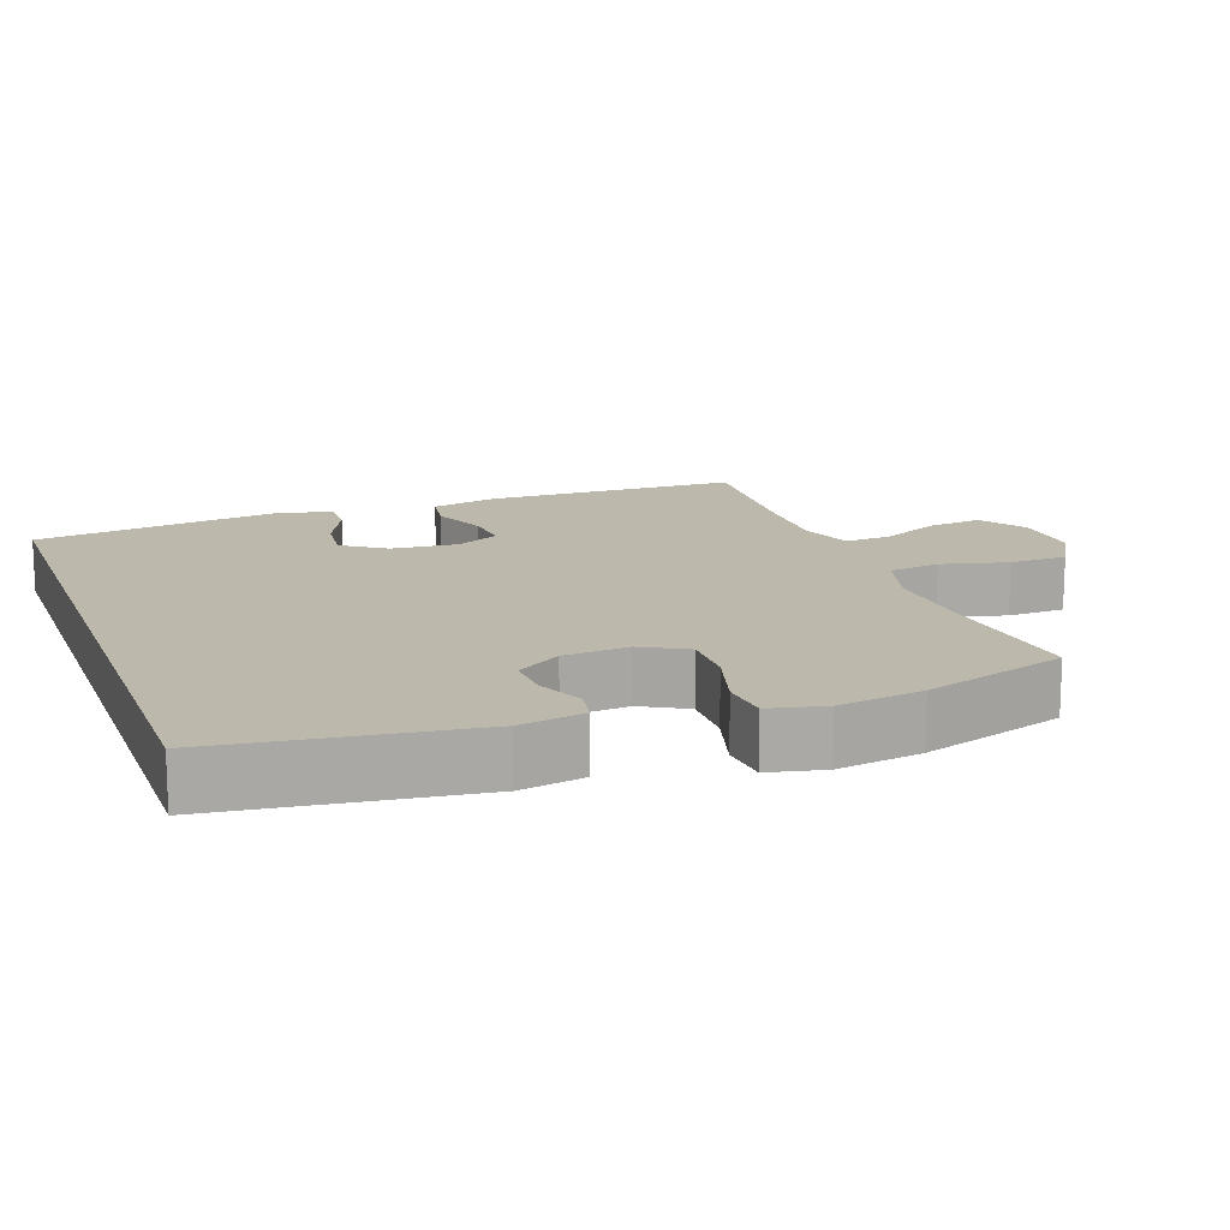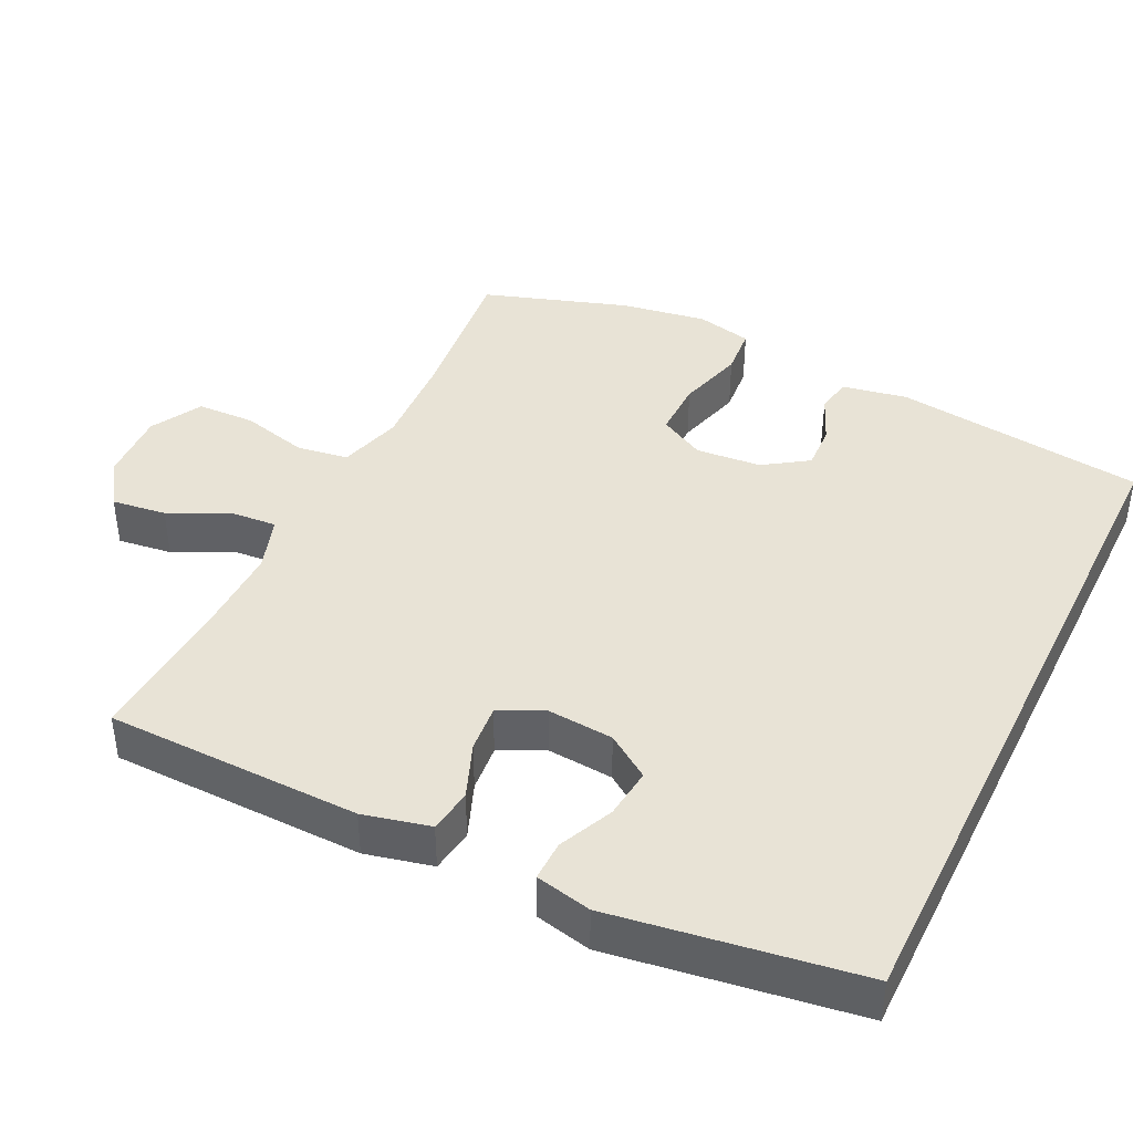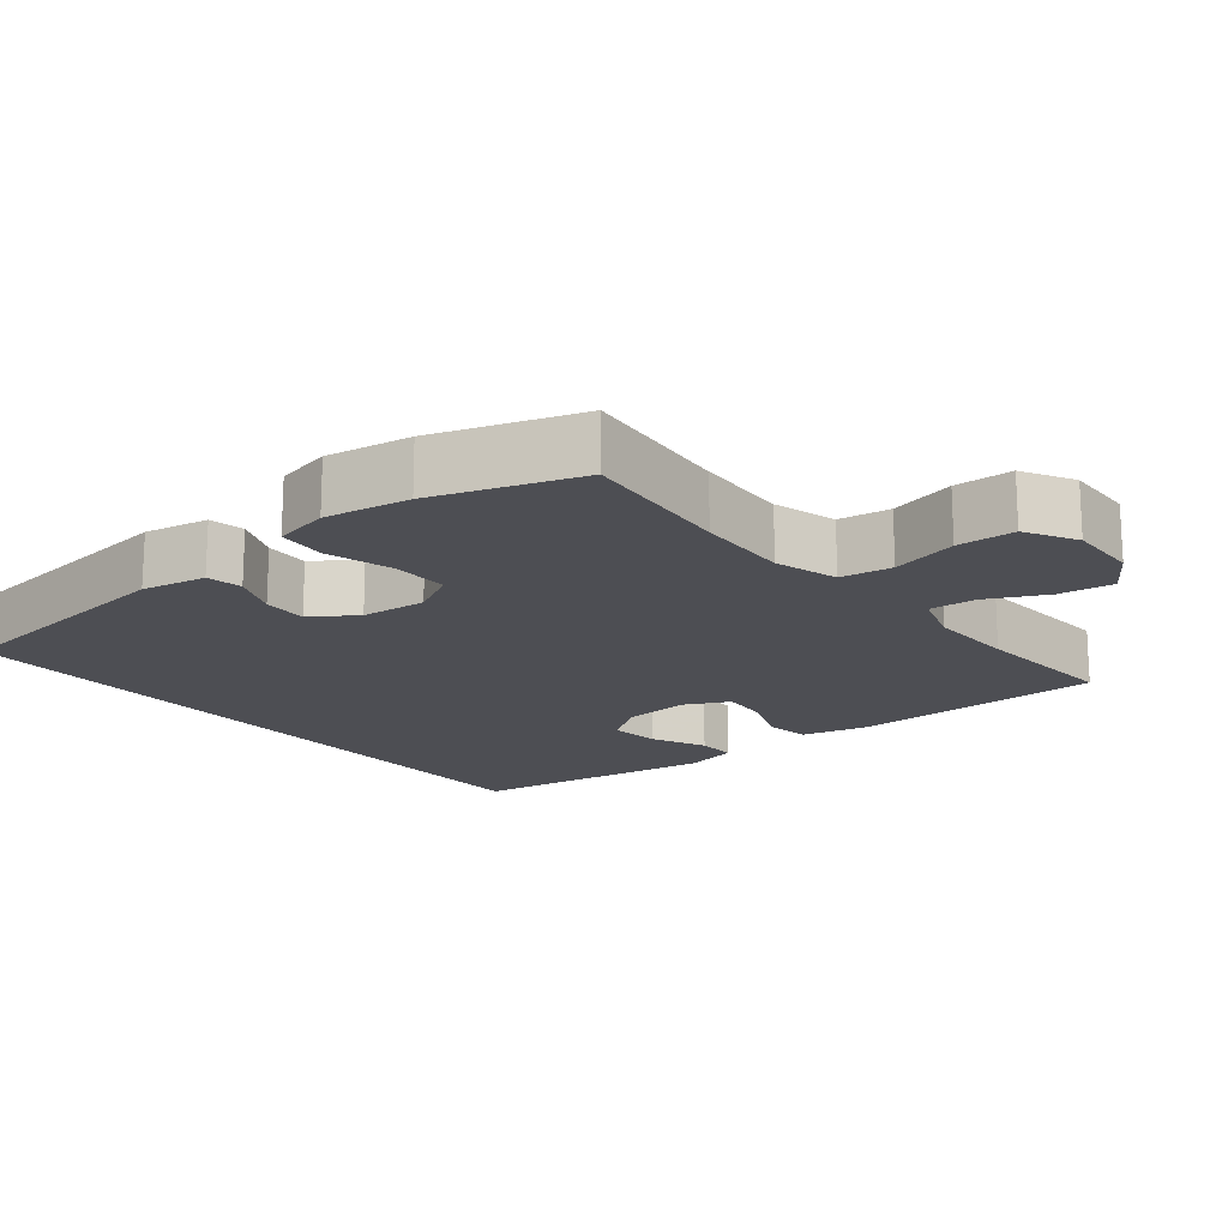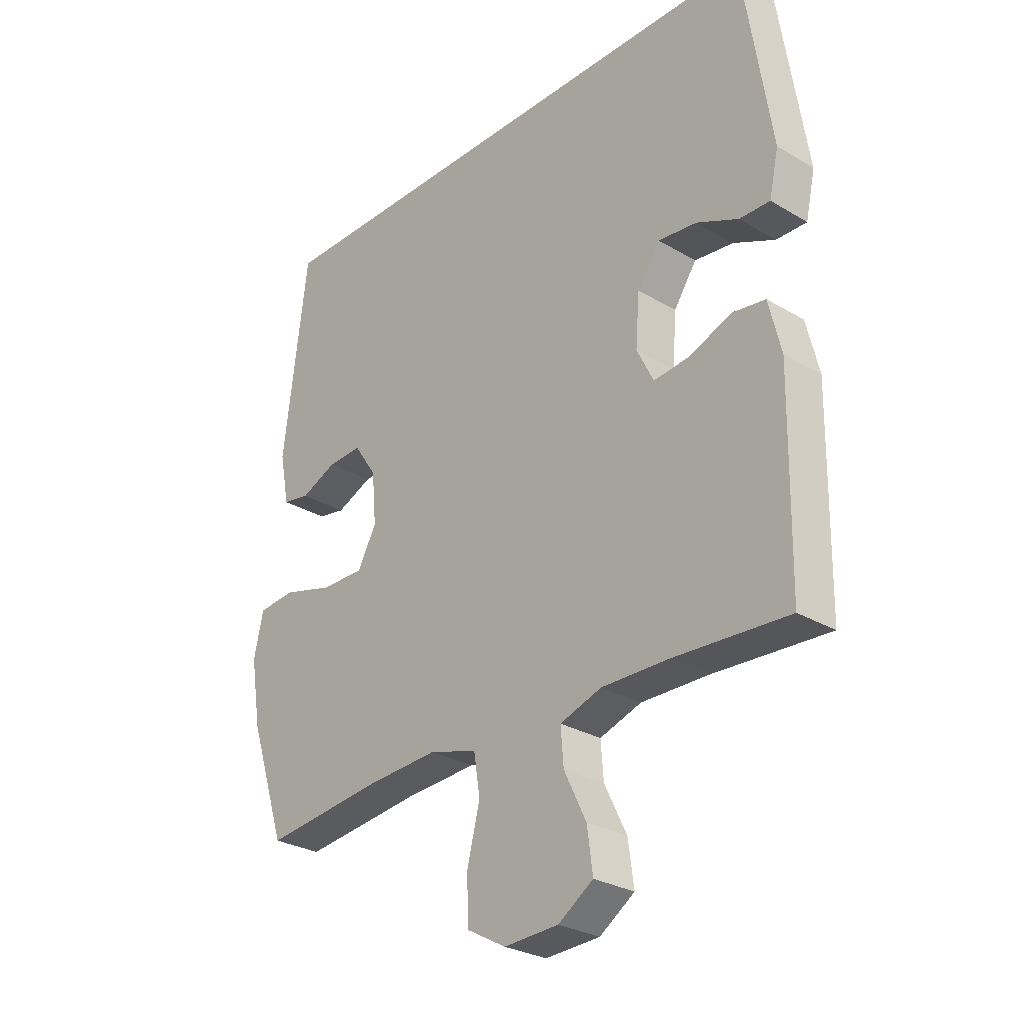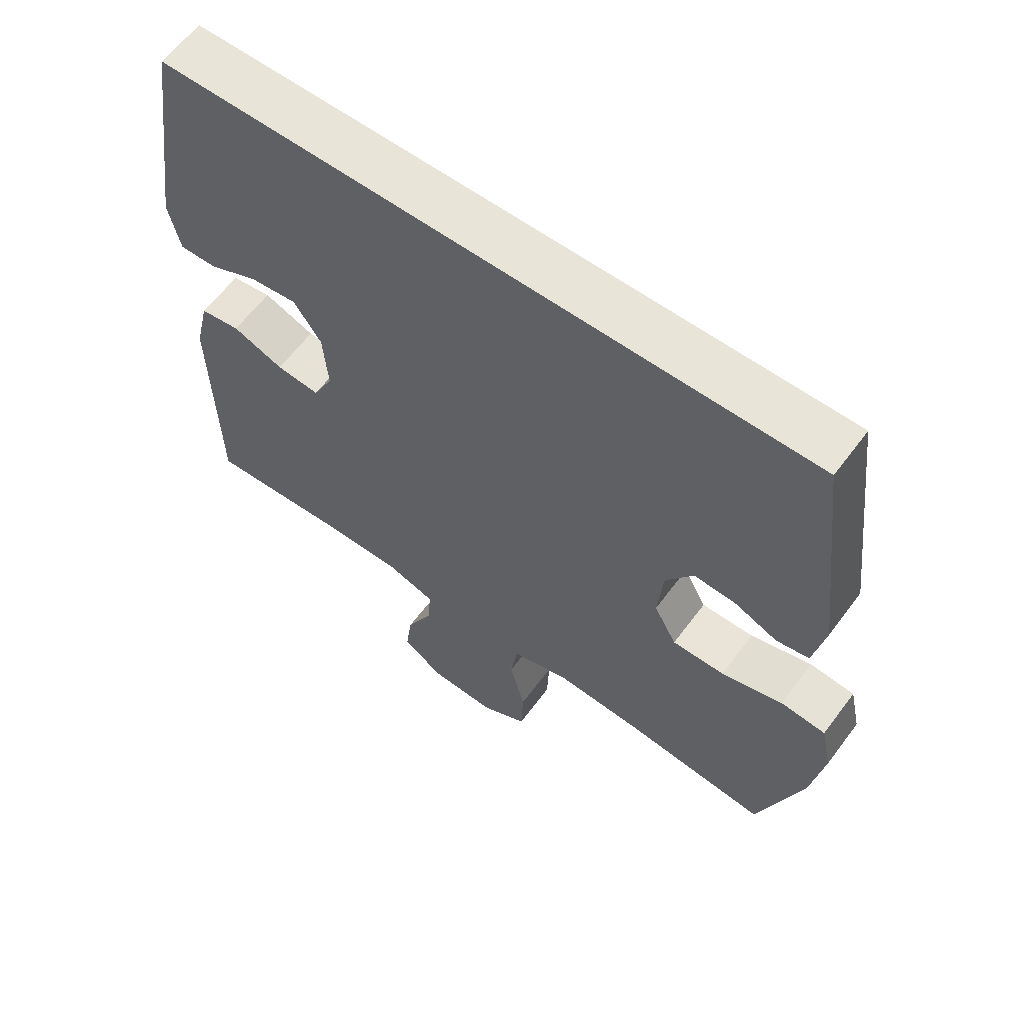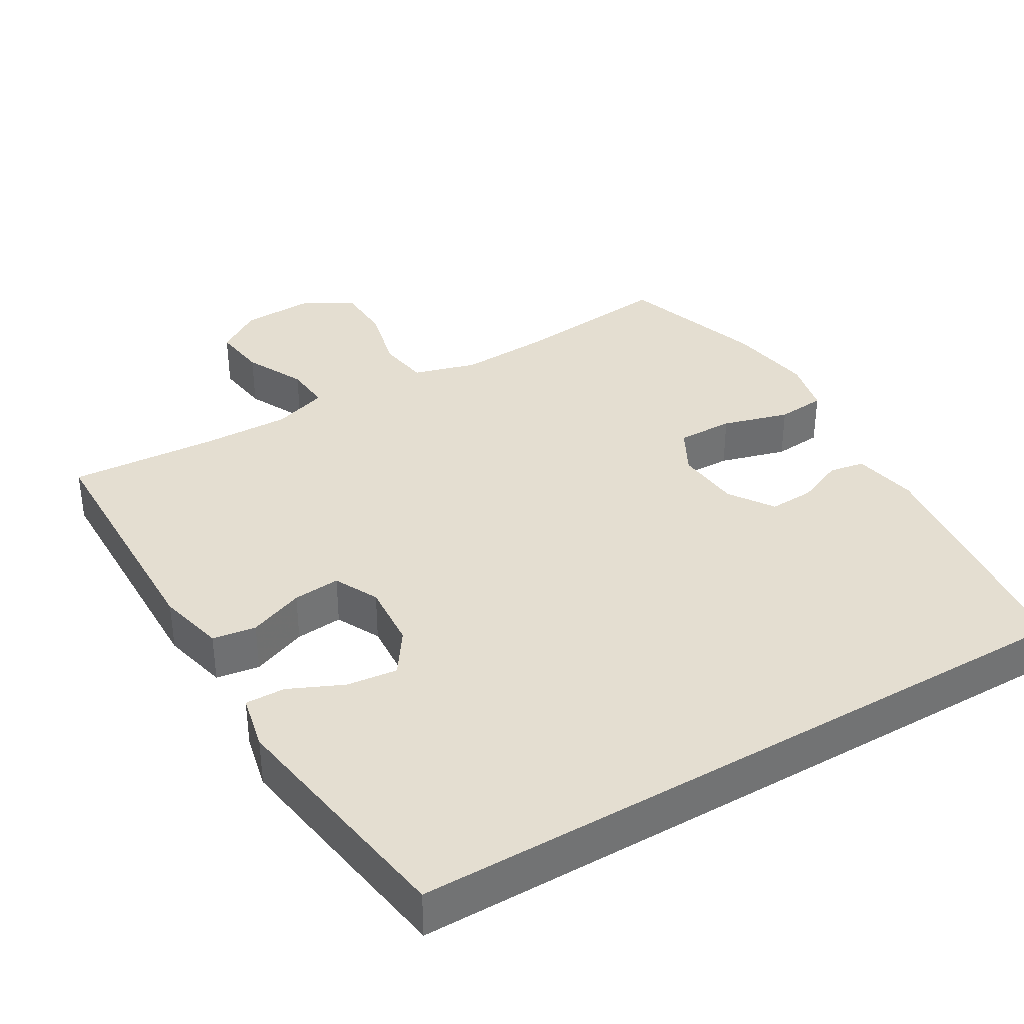
<metadata>
{"format":"obj","ext":"obj","renderer":"f3d","projection":"perspective","resolution":1024,"background":"white","views":[{"elev":14.8,"azim":70.3,"up":"+Y"},{"elev":41.5,"azim":-63.9,"up":"+Y"},{"elev":-17.3,"azim":129.1,"up":"+Y"},{"elev":-28.5,"azim":-131.8,"up":"+Z"},{"elev":61.3,"azim":36.6,"up":"+Z"},{"elev":36.5,"azim":-30.6,"up":"+Y"}]}
</metadata>
<code>
v -0.5 0.07 -0.5
v -0.506 0.07 -0.149
v -0.484 0.07 -0.057
v -0.424 0.07 -0.048
v -0.348 0.07 -0.078
v -0.283 0.07 -0.084
v -0.253 0.07 -0.023
v -0.26 0.07 0.068
v -0.301 0.07 0.128
v -0.371 0.07 0.12
v -0.446 0.07 0.086
v -0.501 0.07 0.085
v -0.518 0.07 0.162
v -0.467 0.07 0.5
v 0.496 0.07 0.5
v 0.539 0.07 0.153
v 0.522 0.07 0.064
v 0.473 0.07 0.055
v 0.408 0.07 0.083
v 0.346 0.07 0.086
v 0.305 0.07 0.025
v 0.297 0.07 -0.065
v 0.331 0.07 -0.128
v 0.409 0.07 -0.127
v 0.501 0.07 -0.101
v 0.568 0.07 -0.107
v 0.585 0.07 -0.184
v 0.566 0.07 -0.301
v 0.5 0.07 -0.5
v 0.286 0.07 -0.477
v 0.156 0.07 -0.47
v 0.069 0.07 -0.495
v 0.058 0.07 -0.566
v 0.081 0.07 -0.658
v 0.078 0.07 -0.738
v 0.008 0.07 -0.777
v -0.09 0.07 -0.773
v -0.153 0.07 -0.731
v -0.143 0.07 -0.656
v -0.103 0.07 -0.574
v -0.098 0.07 -0.51
v -0.173 0.07 -0.485
v -0.294 0.07 -0.487
v -0.5 0 -0.5
v -0.506 0 -0.149
v -0.484 0 -0.057
v -0.424 0 -0.048
v -0.348 0 -0.078
v -0.283 0 -0.084
v -0.253 0 -0.023
v -0.26 0 0.068
v -0.301 0 0.128
v -0.371 0 0.12
v -0.446 0 0.086
v -0.501 0 0.085
v -0.518 0 0.162
v -0.467 0 0.5
v 0.496 0 0.5
v 0.539 0 0.153
v 0.522 0 0.064
v 0.473 0 0.055
v 0.408 0 0.083
v 0.346 0 0.086
v 0.305 0 0.025
v 0.297 0 -0.065
v 0.331 0 -0.128
v 0.409 0 -0.127
v 0.501 0 -0.101
v 0.568 0 -0.107
v 0.585 0 -0.184
v 0.566 0 -0.301
v 0.5 0 -0.5
v 0.286 0 -0.477
v 0.156 0 -0.47
v 0.069 0 -0.495
v 0.058 0 -0.566
v 0.081 0 -0.658
v 0.078 0 -0.738
v 0.008 0 -0.777
v -0.09 0 -0.773
v -0.153 0 -0.731
v -0.143 0 -0.656
v -0.103 0 -0.574
v -0.098 0 -0.51
v -0.173 0 -0.485
v -0.294 0 -0.487
f 37 38 39 40
f 37 40 41
f 36 37 41
f 33 34 35 36
f 32 33 36 41
f 31 32 41 42
f 27 28 29 30
f 27 30 31
f 24 25 26 27
f 23 24 27 31
f 22 23 31 42
f 16 17 18 19
f 16 19 20
f 15 16 20
f 14 15 20 21
f 10 11 12 13
f 9 10 13 14
f 8 9 14 21
f 2 3 4 5
f 43 1 2 5
f 43 5 6
f 42 43 6 7
f 21 22 42
f 7 8 21 42
f 83 82 81 80
f 84 83 80
f 84 80 79
f 79 78 77 76
f 84 79 76 75
f 85 84 75 74
f 73 72 71 70
f 74 73 70
f 70 69 68 67
f 74 70 67 66
f 85 74 66 65
f 62 61 60 59
f 63 62 59
f 63 59 58
f 64 63 58 57
f 56 55 54 53
f 57 56 53 52
f 64 57 52 51
f 48 47 46 45
f 48 45 44 86
f 49 48 86
f 50 49 86 85
f 85 65 64
f 85 64 51 50
f 1 44 45 2
f 2 45 46 3
f 3 46 47 4
f 4 47 48 5
f 5 48 49 6
f 6 49 50 7
f 7 50 51 8
f 8 51 52 9
f 9 52 53 10
f 10 53 54 11
f 11 54 55 12
f 12 55 56 13
f 13 56 57 14
f 14 57 58 15
f 15 58 59 16
f 16 59 60 17
f 17 60 61 18
f 18 61 62 19
f 19 62 63 20
f 20 63 64 21
f 21 64 65 22
f 22 65 66 23
f 23 66 67 24
f 24 67 68 25
f 25 68 69 26
f 26 69 70 27
f 27 70 71 28
f 28 71 72 29
f 29 72 73 30
f 30 73 74 31
f 31 74 75 32
f 32 75 76 33
f 33 76 77 34
f 34 77 78 35
f 35 78 79 36
f 36 79 80 37
f 37 80 81 38
f 38 81 82 39
f 39 82 83 40
f 40 83 84 41
f 41 84 85 42
f 42 85 86 43
f 43 86 44 1

</code>
